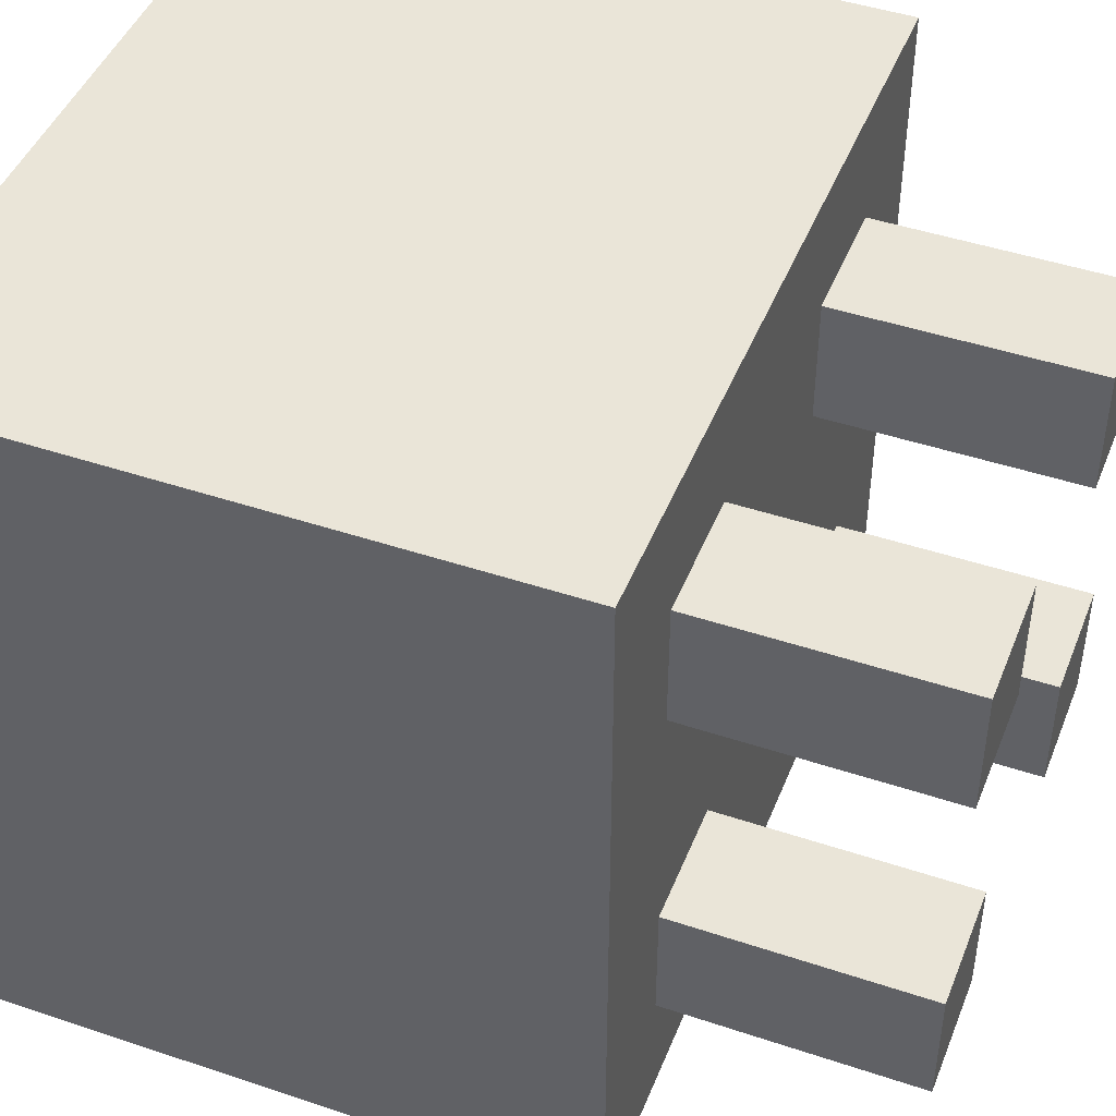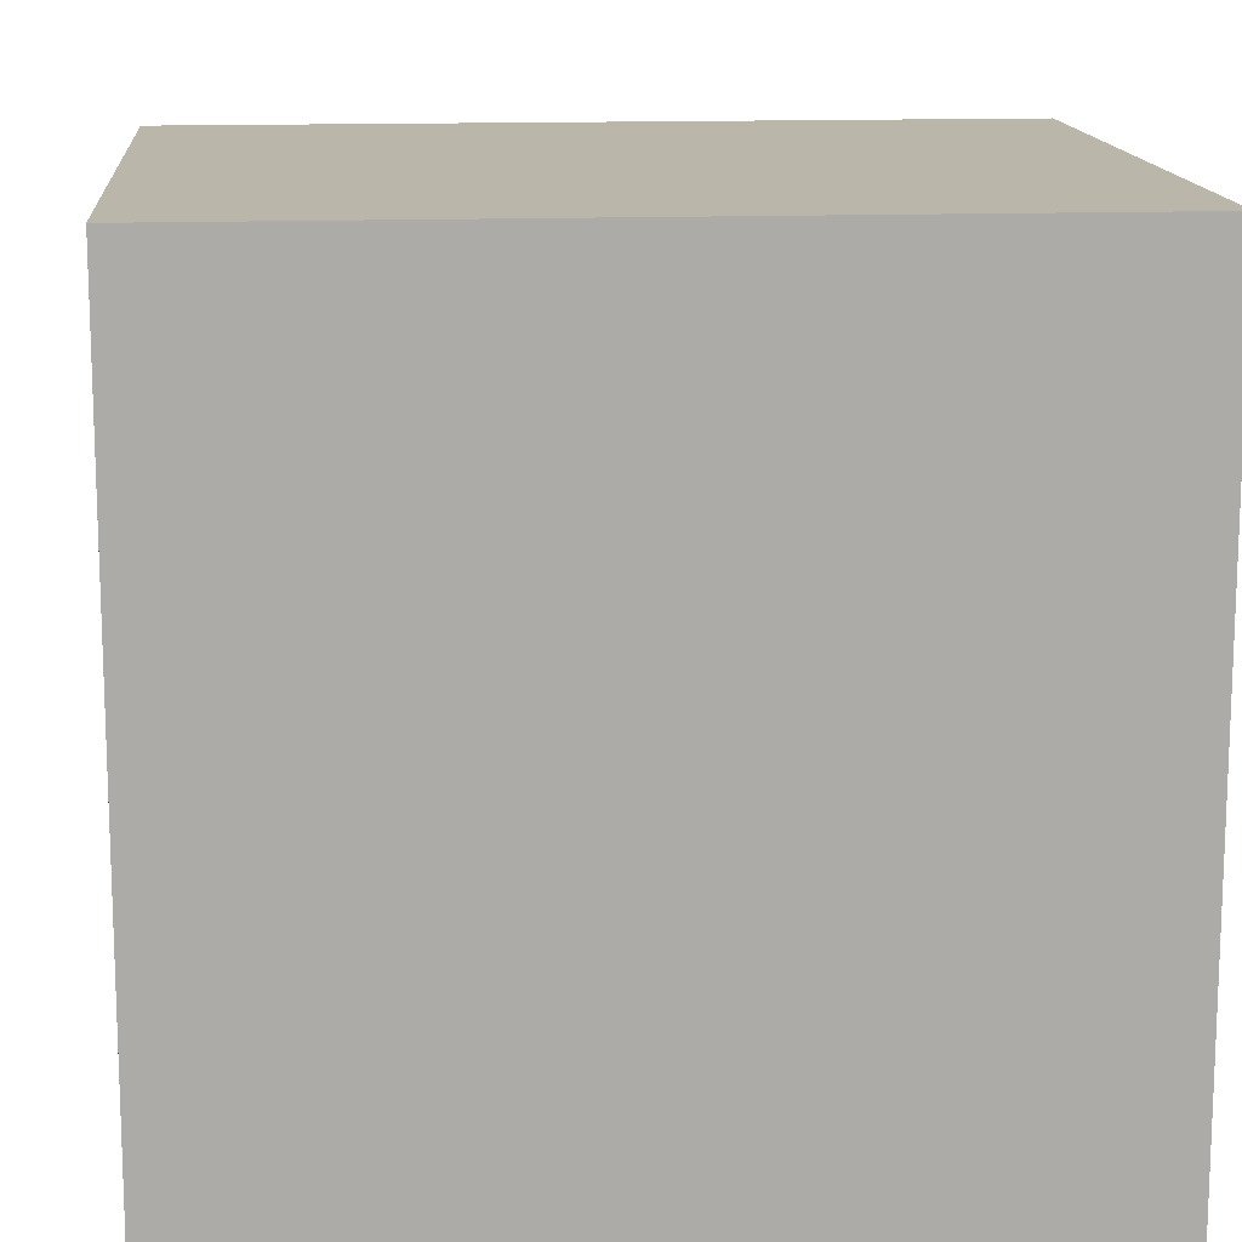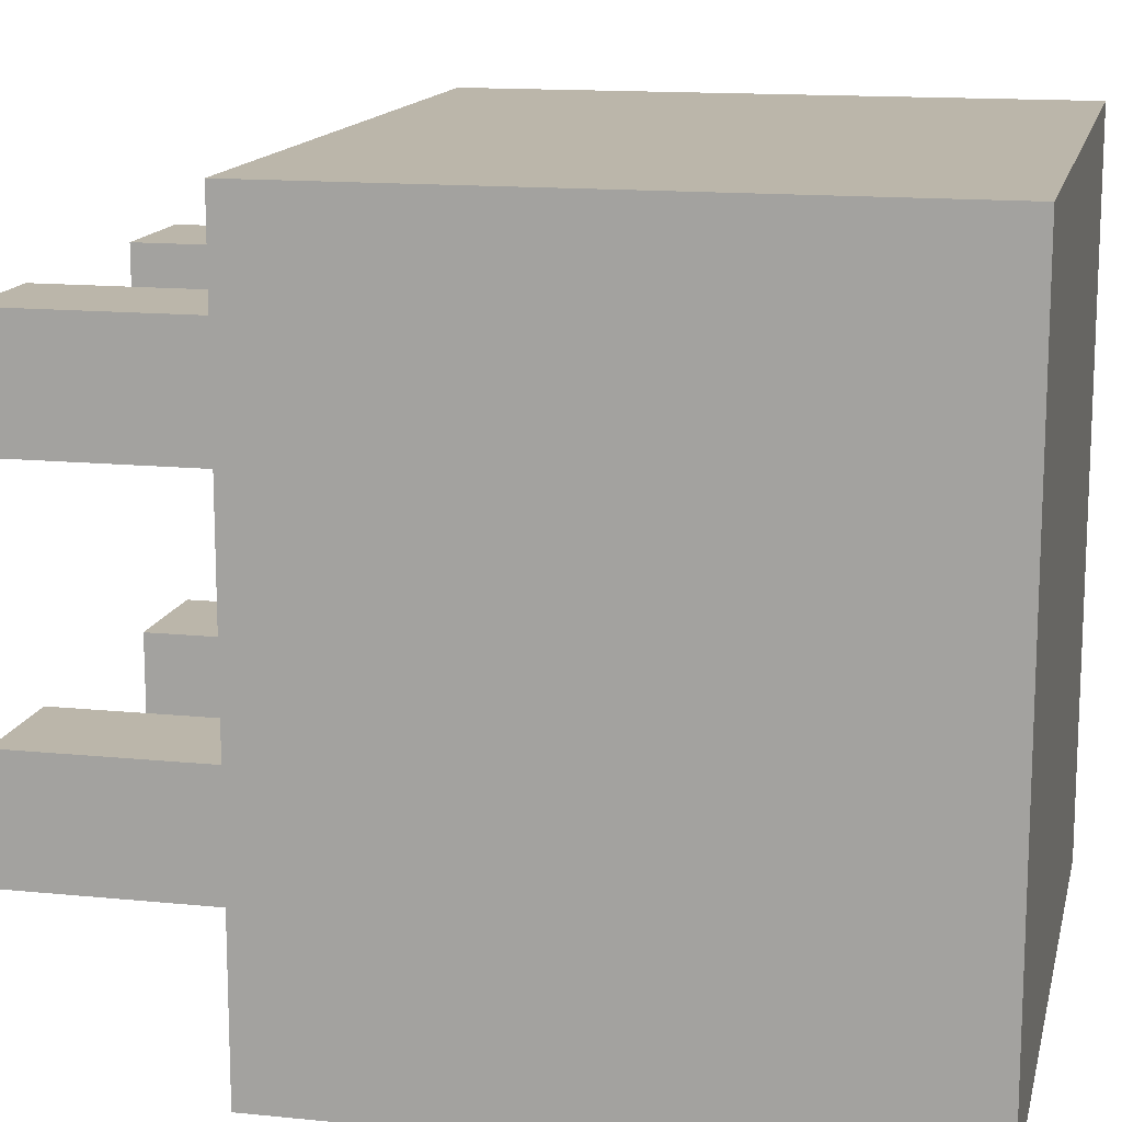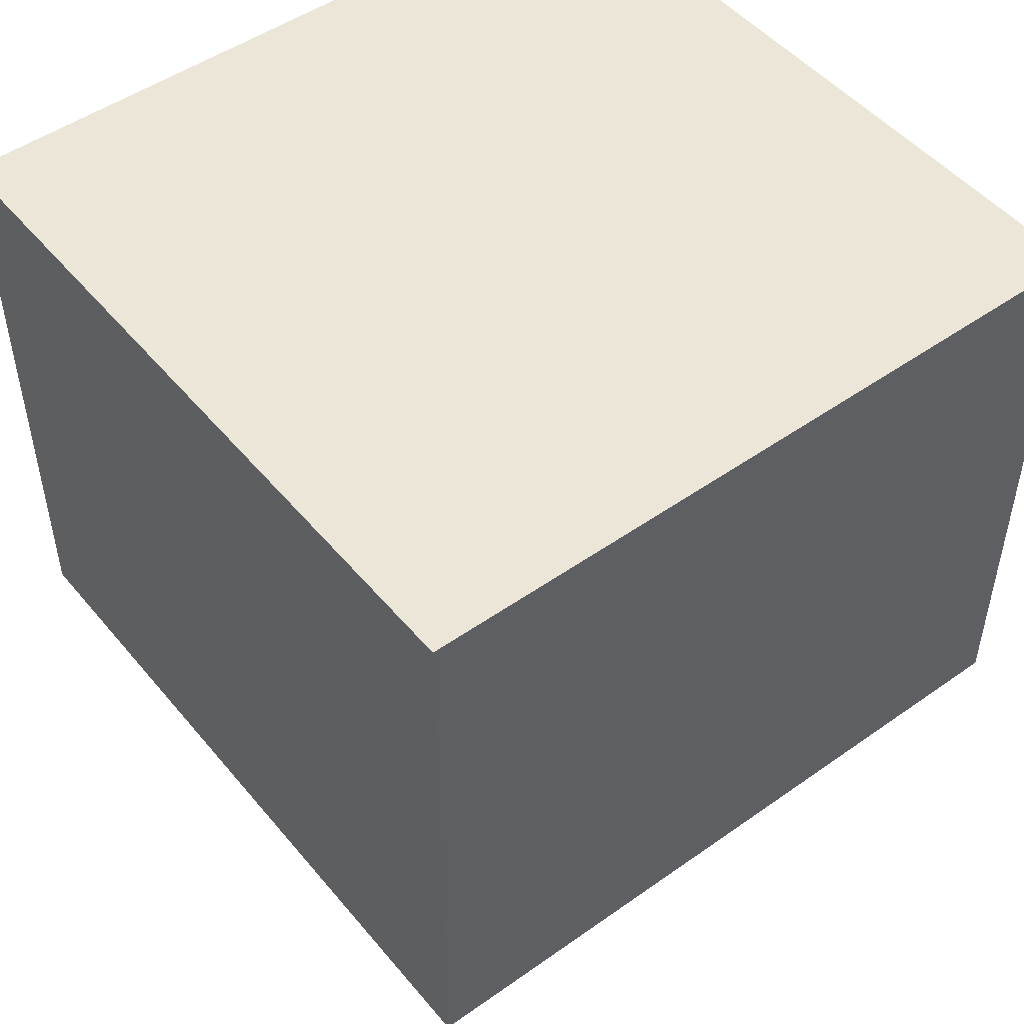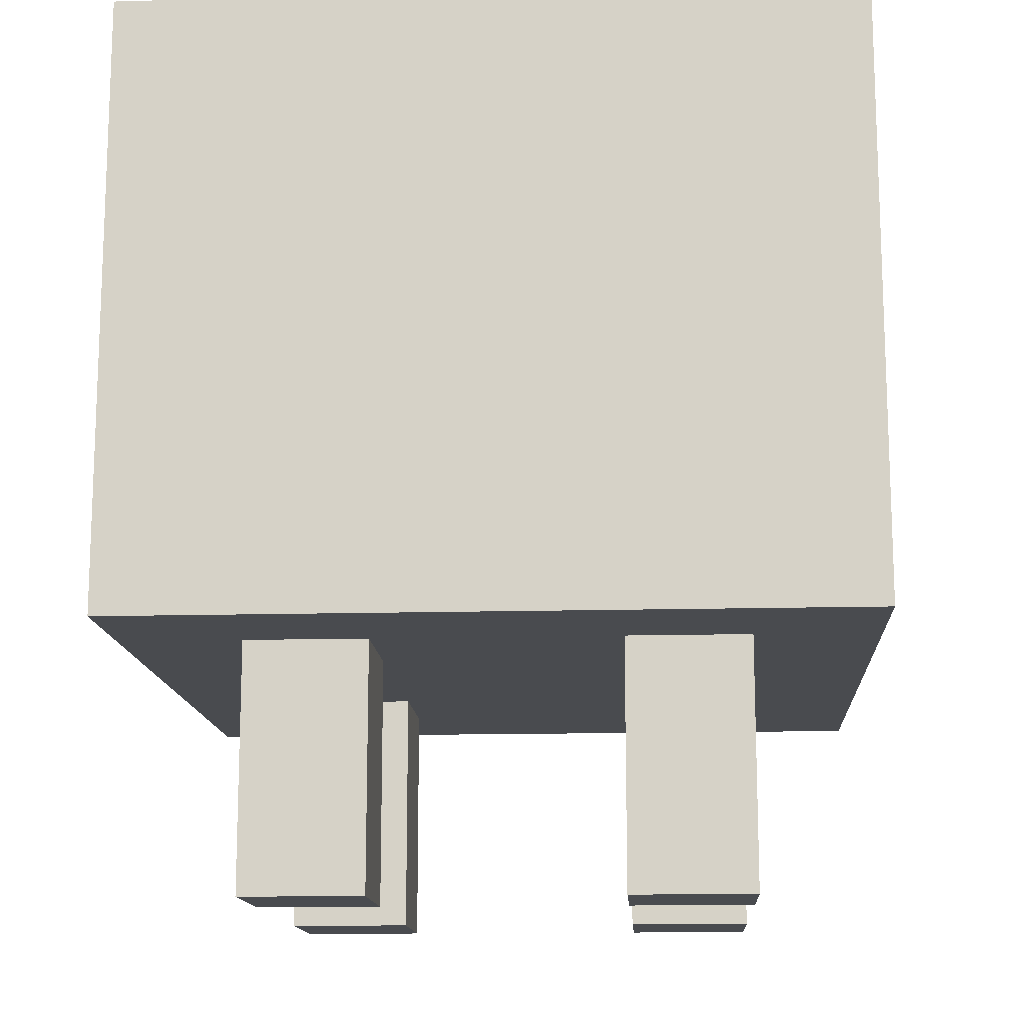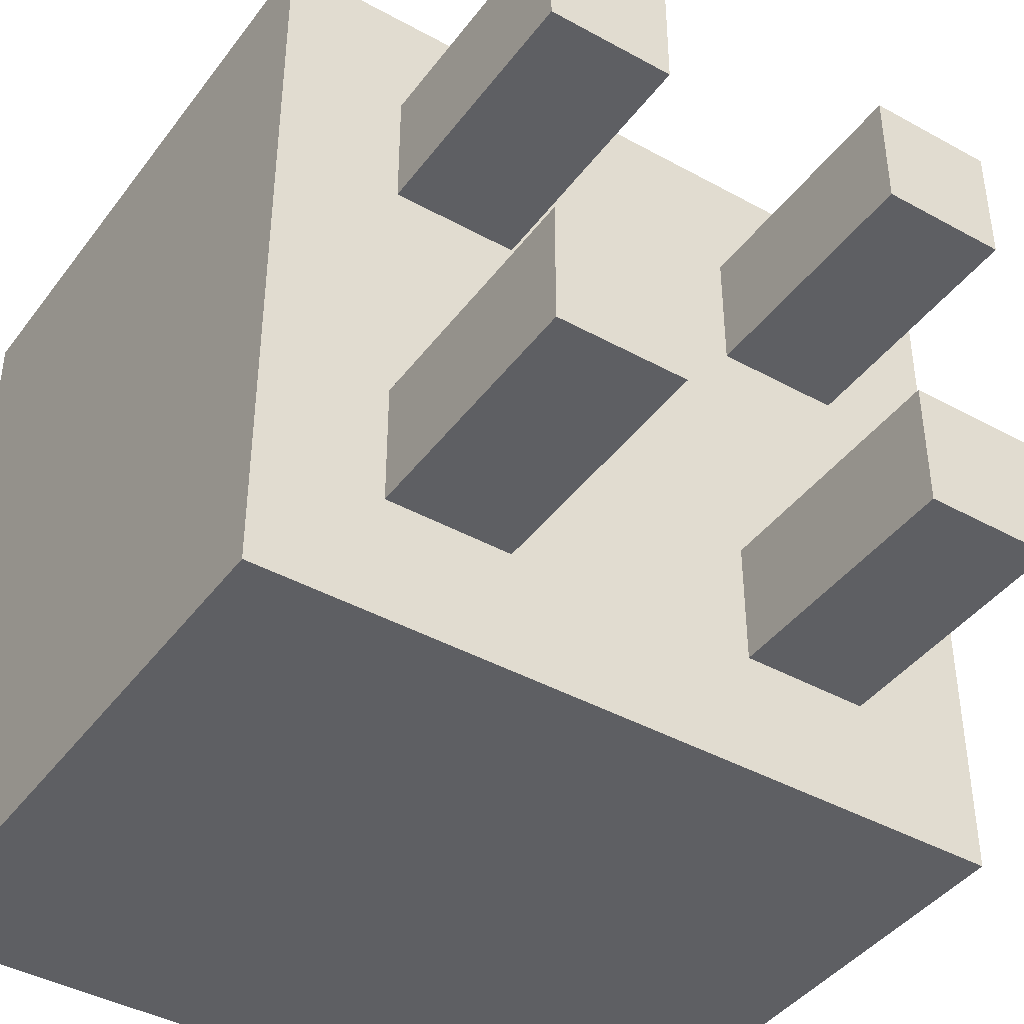
<metadata>
{"format":"obj","ext":"obj","renderer":"f3d","projection":"perspective","resolution":1024,"background":"white","views":[{"elev":45.5,"azim":-68.9,"up":"+Z"},{"elev":14.0,"azim":175.2,"up":"+Z"},{"elev":14.1,"azim":102.6,"up":"+Z"},{"elev":49.4,"azim":-38.0,"up":"+Y"},{"elev":-13.9,"azim":3.5,"up":"+Y"},{"elev":-41.9,"azim":-33.6,"up":"+Z"}]}
</metadata>
<code>
o Untitled
v -0.497 -0.166 0.497
v -0.497 -0.166 -0.499
v -0.497 0 0.497
v -0.497 0 0.331
v -0.497 0.166 0.497
v -0.497 0.166 0.331
v -0.497 0.664 0.497
v -0.497 0.664 -0.499
v -0.331 -0.498 0.331
v -0.331 -0.498 0.165
v -0.331 -0.498 -0.167
v -0.331 -0.498 -0.333
v -0.331 -0.166 0.331
v -0.331 -0.166 0.165
v -0.331 -0.166 -0.167
v -0.331 -0.166 -0.333
v 0.001 0 0.165
v 0.001 0 -0.001
v 0.001 0.166 0.165
v 0.001 0.166 -0.001
v 0.167 -0.498 0.331
v 0.167 -0.498 0.165
v 0.167 -0.498 -0.167
v 0.167 -0.498 -0.333
v 0.167 -0.166 0.331
v 0.167 -0.166 0.165
v 0.167 -0.166 -0.167
v 0.167 -0.166 -0.333
v -0.165 -0.498 0.331
v -0.165 -0.498 0.165
v -0.165 -0.498 -0.167
v -0.165 -0.498 -0.333
v -0.165 -0.166 0.331
v -0.165 -0.166 0.165
v -0.165 -0.166 -0.167
v -0.165 -0.166 -0.333
v -0.165 0 0.165
v -0.165 0 -0.001
v -0.165 0.166 0.165
v -0.165 0.166 -0.001
v 0.333 -0.498 0.331
v 0.333 -0.498 0.165
v 0.333 -0.498 -0.167
v 0.333 -0.498 -0.333
v 0.333 -0.166 0.331
v 0.333 -0.166 0.165
v 0.333 -0.166 -0.167
v 0.333 -0.166 -0.333
v 0.499 -0.166 0.497
v 0.499 -0.166 -0.499
v 0.499 0 0.497
v 0.499 0 0.331
v 0.499 0.166 0.497
v 0.499 0.166 0.331
v 0.499 0.664 0.497
v 0.499 0.664 -0.499
v -0.497 -0.166 0.497
v -0.497 0 0.497
v -0.497 0.166 0.497
v -0.497 0.664 0.497
v -0.331 0 0.497
v -0.331 0.166 0.497
v -0.331 0.332 0.497
v -0.331 0.498 0.497
v -0.165 0.166 0.497
v -0.165 0.332 0.497
v -0.165 0.498 0.497
v 0.167 0.166 0.497
v 0.167 0.332 0.497
v 0.167 0.498 0.497
v 0.333 0 0.497
v 0.333 0.166 0.497
v 0.333 0.332 0.497
v 0.333 0.498 0.497
v 0.499 -0.166 0.497
v 0.499 0 0.497
v 0.499 0.166 0.497
v 0.499 0.664 0.497
v -0.331 -0.498 0.331
v -0.331 -0.166 0.331
v -0.165 -0.498 0.331
v -0.165 -0.166 0.331
v 0.167 -0.498 0.331
v 0.167 -0.166 0.331
v 0.333 -0.498 0.331
v 0.333 -0.166 0.331
v -0.165 0 -0.001
v -0.165 0.166 -0.001
v 0.001 0 -0.001
v 0.001 0.166 -0.001
v -0.331 -0.498 -0.167
v -0.331 -0.166 -0.167
v -0.165 -0.498 -0.167
v -0.165 -0.166 -0.167
v 0.167 -0.498 -0.167
v 0.167 -0.166 -0.167
v 0.333 -0.498 -0.167
v 0.333 -0.166 -0.167
v -0.331 -0.498 0.165
v -0.331 -0.166 0.165
v -0.165 -0.498 0.165
v -0.165 -0.166 0.165
v -0.165 0 0.165
v -0.165 0.166 0.165
v 0.001 0 0.165
v 0.001 0.166 0.165
v 0.167 -0.498 0.165
v 0.167 -0.166 0.165
v 0.333 -0.498 0.165
v 0.333 -0.166 0.165
v -0.331 -0.498 -0.333
v -0.331 -0.166 -0.333
v -0.165 -0.498 -0.333
v -0.165 -0.166 -0.333
v 0.167 -0.498 -0.333
v 0.167 -0.166 -0.333
v 0.333 -0.498 -0.333
v 0.333 -0.166 -0.333
v -0.497 -0.166 -0.499
v -0.497 0.664 -0.499
v 0.499 -0.166 -0.499
v 0.499 0.664 -0.499
v -0.331 -0.498 0.331
v -0.165 -0.498 0.331
v 0.167 -0.498 0.331
v 0.333 -0.498 0.331
v -0.331 -0.498 0.165
v -0.165 -0.498 0.165
v 0.167 -0.498 0.165
v 0.333 -0.498 0.165
v -0.331 -0.498 -0.167
v -0.165 -0.498 -0.167
v 0.167 -0.498 -0.167
v 0.333 -0.498 -0.167
v -0.331 -0.498 -0.333
v -0.165 -0.498 -0.333
v 0.167 -0.498 -0.333
v 0.333 -0.498 -0.333
v -0.497 -0.166 0.497
v 0.499 -0.166 0.497
v -0.331 -0.166 0.331
v -0.165 -0.166 0.331
v 0.167 -0.166 0.331
v 0.333 -0.166 0.331
v -0.331 -0.166 0.165
v -0.165 -0.166 0.165
v 0.167 -0.166 0.165
v 0.333 -0.166 0.165
v -0.331 -0.166 -0.167
v -0.165 -0.166 -0.167
v 0.167 -0.166 -0.167
v 0.333 -0.166 -0.167
v -0.331 -0.166 -0.333
v -0.165 -0.166 -0.333
v 0.167 -0.166 -0.333
v 0.333 -0.166 -0.333
v -0.497 -0.166 -0.499
v 0.499 -0.166 -0.499
v -0.165 0.166 0.165
v 0.001 0.166 0.165
v -0.165 0.166 -0.001
v 0.001 0.166 -0.001
v -0.165 0 0.165
v 0.001 0 0.165
v -0.165 0 -0.001
v 0.001 0 -0.001
v -0.497 0.664 0.497
v 0.499 0.664 0.497
v -0.497 0.664 -0.499
v 0.499 0.664 -0.499
f 3 2 1
f 4 2 3
f 5 4 3
f 6 2 4
f 6 4 5
f 7 6 5
f 8 2 6
f 8 6 7
f 13 10 9
f 14 10 13
f 15 12 11
f 16 12 15
f 19 18 17
f 20 18 19
f 25 22 21
f 26 22 25
f 27 24 23
f 28 24 27
f 29 30 33
f 33 30 34
f 31 32 35
f 35 32 36
f 37 38 39
f 39 38 40
f 41 42 45
f 45 42 46
f 43 44 47
f 47 44 48
f 49 50 51
f 51 50 52
f 51 52 53
f 52 50 54
f 53 52 54
f 53 54 55
f 54 50 56
f 55 54 56
f 61 58 57
f 61 59 58
f 62 60 59
f 62 59 61
f 63 60 62
f 64 60 63
f 65 62 61
f 65 63 62
f 66 64 63
f 66 63 65
f 67 60 64
f 67 64 66
f 68 66 65
f 68 65 61
f 68 67 66
f 69 67 68
f 70 60 67
f 70 67 69
f 71 61 57
f 71 68 61
f 72 69 68
f 72 68 71
f 73 70 69
f 73 69 72
f 74 60 70
f 74 70 73
f 75 71 57
f 76 72 71
f 76 71 75
f 77 73 72
f 77 72 76
f 77 74 73
f 78 60 74
f 78 74 77
f 81 80 79
f 82 80 81
f 85 84 83
f 86 84 85
f 89 88 87
f 90 88 89
f 93 92 91
f 94 92 93
f 97 96 95
f 98 96 97
f 99 100 101
f 101 100 102
f 103 104 105
f 105 104 106
f 107 108 109
f 109 108 110
f 111 112 113
f 113 112 114
f 115 116 117
f 117 116 118
f 119 120 121
f 121 120 122
f 127 124 123
f 128 124 127
f 129 126 125
f 130 126 129
f 135 132 131
f 136 132 135
f 137 134 133
f 138 134 137
f 141 140 139
f 142 140 141
f 143 140 142
f 144 140 143
f 145 141 139
f 146 143 142
f 147 143 146
f 148 140 144
f 149 147 146
f 149 148 147
f 149 145 139
f 149 146 145
f 150 148 149
f 151 148 150
f 152 140 148
f 152 148 151
f 153 149 139
f 154 151 150
f 155 151 154
f 156 140 152
f 157 153 139
f 157 156 155
f 157 155 154
f 157 154 153
f 158 140 156
f 158 156 157
f 161 160 159
f 162 160 161
f 163 164 165
f 165 164 166
f 167 168 169
f 169 168 170

</code>
